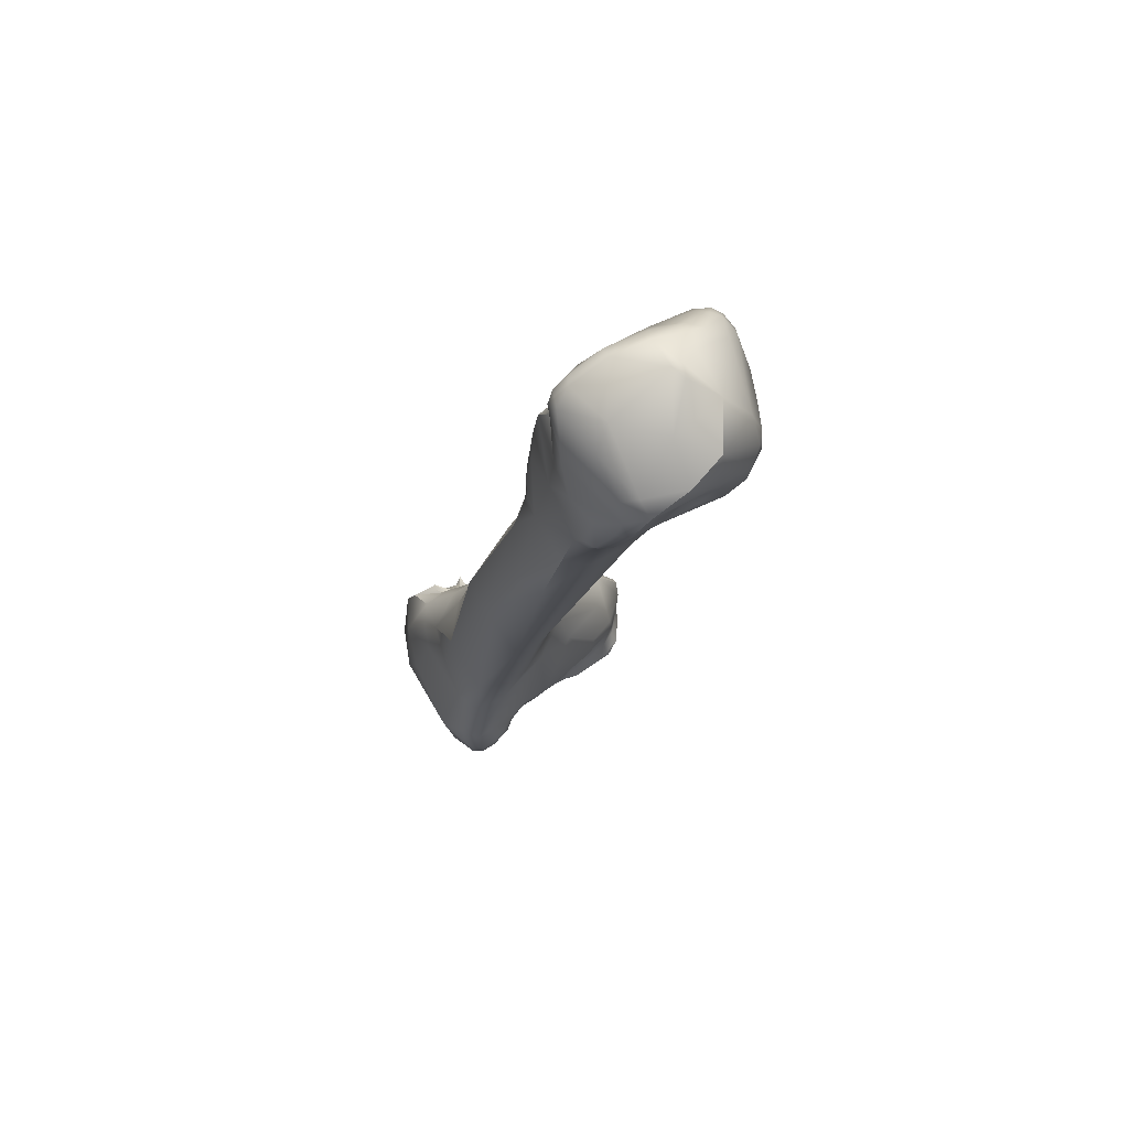
<metadata>
{"format":"obj","ext":"obj","renderer":"f3d","projection":"perspective","resolution":1024,"background":"white","views":[{"elev":-71.2,"azim":134.3,"up":"+Y"}]}
</metadata>
<code>
v 94.34 -137.2 -22.17
v 92.79 -135.3 -21.16
v 92.3 -135 -22.1
v 92.74 -136 -23.29
v 94.14 -135.8 -20.6
v 92.87 -133.9 -19.87
v 92.09 -133.5 -20.42
v 91.94 -132.8 -20.71
v 92.19 -132.5 -19.86
v 110.9 -187.2 -55.76
v 111.6 -186 -54.12
v 111 -184.5 -53.08
v 110.1 -184 -53.35
v 110.9 -182.7 -51.2
v 111.7 -182.2 -50.84
v 110.9 -181.4 -50.57
v 109.7 -181.3 -51.78
v 101.6 -155.4 -36.57
v 102 -154.6 -34.86
v 98.05 -144.1 -29.2
v 99.18 -143.4 -27.54
v 96.33 -140.6 -27.19
v 97.08 -140.1 -24.95
v 95.77 -137.2 -21.66
v 92.54 -135.3 -23.94
v 93.13 -136 -24.43
v 93.83 -136.4 -24.96
v 93.33 -135.7 -25.08
v 92.91 -135.1 -24.71
v 93.36 -135.5 -26.98
v 93.96 -137 -23.82
v 96.6 -134.3 -20.07
v 94.09 -131.2 -18.73
v 92.19 -130.4 -22.81
v 93.43 -130.7 -19.42
v 110.7 -186.7 -61.49
v 110.6 -187.4 -58.84
v 112.3 -187.3 -56.19
v 113 -186.8 -54.96
v 108.4 -183.9 -60.78
v 109.1 -185.3 -59.88
v 110 -185.7 -57.06
v 109.3 -183.3 -57.51
v 112.4 -184 -52.48
v 114.4 -183.2 -52.43
v 107.4 -181.8 -60.71
v 108.4 -182.3 -57.59
v 108.5 -183.2 -59.1
v 109.3 -182.9 -55.17
v 107.1 -180.3 -58.8
v 107.5 -178.1 -56.76
v 109.5 -178.5 -50.48
v 111.1 -178.5 -49.7
v 107.9 -176.9 -53.29
v 107.5 -175.7 -54.48
v 108.1 -173.9 -48.14
v 107.2 -174 -51.12
v 109.6 -173.9 -47.09
v 107.7 -169.1 -43.5
v 109.3 -167.8 -42.64
v 107.2 -159.6 -36.98
v 102.4 -157.1 -39.43
v 99.37 -146.3 -34.94
v 97.82 -144.5 -31.51
v 101.4 -139.2 -25.54
v 96.28 -139.1 -31.63
v 98.71 -138.9 -24.3
v 92.69 -134.7 -28.58
v 91.68 -131.2 -29.99
v 90.89 -129 -28.13
v 90.76 -129.1 -29.12
v 91.11 -128.5 -27.95
v 90.26 -128.7 -29.92
v 90.53 -128.6 -28.83
v 91.39 -129.7 -26.04
v 92.1 -129.3 -25.46
v 91.09 -128.7 -27.48
v 91.67 -128.6 -27.35
v 95.53 -128.6 -22.63
v 90 -128.5 -29.79
v 113.7 -187.4 -60.17
v 116.9 -186.9 -58.02
v 115.9 -186.8 -56.14
v 116.7 -184.9 -54
v 116 -182.9 -52.99
v 110.6 -183.8 -63.94
v 116.3 -182 -52.97
v 115.2 -180.2 -51.43
v 108.1 -183 -61.75
v 108.7 -182.9 -62.93
v 108 -181.1 -62.61
v 109.1 -182.2 -63.53
v 107 -178.5 -60.96
v 106.7 -178.6 -59.36
v 106.7 -179 -60.27
v 106.7 -178 -59.96
v 107.4 -177.4 -60.58
v 107.7 -176.6 -58.51
v 108.4 -176.3 -59.36
v 107.5 -176.3 -56.48
v 107.3 -177.4 -57.81
v 107.9 -175.7 -57.23
v 108.3 -175.9 -58.35
v 108.8 -174.8 -57.36
v 107.9 -174.5 -55.53
v 113 -174.1 -48.03
v 114.2 -173.4 -48.43
v 113.8 -172.3 -47.8
v 107.4 -172.2 -52.56
v 112.4 -168.9 -45.32
v 108.5 -168.4 -51.46
v 109 -156.7 -36.97
v 107.7 -151.7 -35.45
v 102.6 -150.7 -38.83
v 104.1 -145.6 -29.3
v 97.3 -138.2 -34.82
v 102.7 -135.8 -24.55
v 95.22 -136.4 -33.88
v 101.4 -132.8 -21.68
v 92.39 -132.2 -34.18
v 91.71 -131.1 -33.87
v 91.81 -131.7 -31.9
v 91.88 -132.5 -33
v 91.67 -131.2 -32.61
v 91.19 -129.4 -34.71
v 90.52 -128.9 -31.6
v 91.84 -130.3 -31.61
v 91.31 -130.1 -32.63
v 90.37 -128.2 -33.46
v 93.91 -128 -26.46
v 96.93 -126.7 -23.64
v 97.87 -126.8 -23.12
v 97.52 -126.4 -23.5
v 97.86 -126.1 -23.26
v 98.1 -126.2 -22.56
v 97.79 -126.6 -21.84
v 98.53 -126.8 -19.27
v 89.65 -127.4 -33.69
v 89.51 -127 -34.14
v 89.83 -128.4 -31.32
v 89.45 -127.7 -32.9
v 89.79 -127.6 -31.51
v 89.17 -127.4 -32.86
v 89.53 -126.6 -33.66
v 115.6 -186.4 -63.01
v 116.6 -186.2 -62.86
v 116.1 -185.9 -63.45
v 119.7 -185.2 -57.57
v 119.2 -185.2 -56.1
v 119.8 -184.7 -56.46
v 119.6 -183.9 -55.71
v 120 -183.7 -56.54
v 113 -185.7 -63.69
v 118.5 -182.4 -54.83
v 118.8 -181.7 -55.42
v 119.5 -182.5 -55.85
v 118.5 -180.8 -54.84
v 118.7 -179.4 -53.95
v 108.8 -179.5 -63.22
v 109 -179.9 -63.51
v 109.5 -179.5 -63.72
v 110 -180 -64.25
v 110 -179.6 -64.12
v 109.9 -179.1 -63.57
v 116.4 -176 -51.06
v 117.6 -176.5 -52.44
v 109.2 -178.7 -62.73
v 109.6 -176.2 -60.23
v 110.6 -176.9 -61.78
v 110.5 -175.2 -60.18
v 115.9 -174.7 -50.22
v 115.3 -174.1 -49.51
v 115.6 -173.9 -49.85
v 109.5 -175.4 -58.89
v 113.5 -172.9 -54.52
v 114.3 -172.1 -50.43
v 114.6 -173 -48.81
v 114 -171.7 -48.24
v 114.6 -172.6 -49.4
v 109.9 -171.3 -55.23
v 110.7 -171.1 -55.95
v 111.6 -171.3 -56.05
v 111.6 -170.7 -54
v 110.4 -170 -54.25
v 110.9 -170.2 -54.36
v 109.8 -168.6 -52.4
v 110.9 -169.1 -52.64
v 109.1 -166.6 -50.48
v 112.7 -168.4 -46.77
v 111.8 -165.3 -44.04
v 110.9 -166 -46.98
v 109.8 -164.1 -47.89
v 111.3 -165.9 -46.15
v 110.7 -164.4 -45.65
v 109.1 -160.7 -44.81
v 107.9 -159.4 -45.13
v 106.7 -159.1 -44.91
v 106.8 -154.2 -42.03
v 105.4 -151.6 -40.79
v 108 -153.4 -38.35
v 101.7 -144.3 -37.22
v 104.7 -143.3 -36.51
v 105.4 -143.1 -31.26
v 100.2 -138.1 -37.1
v 104 -137.9 -26.95
v 104.1 -135.3 -25.5
v 104.3 -132.2 -23.38
v 94.38 -132.3 -36.25
v 91.9 -129.5 -35.61
v 91.01 -127.7 -35.04
v 99.59 -123.4 -22.83
v 100.7 -126.8 -19.35
v 100.6 -124.6 -19.95
v 101 -123.3 -20.89
v 90.42 -127.2 -34.52
v 90.46 -125.3 -35.28
v 90.83 -125.6 -35.57
v 91.27 -125.7 -35.85
v 91.32 -125.2 -35.96
v 91.29 -124.9 -35.83
v 115.9 -184.6 -64.37
v 118.2 -184.5 -63.01
v 119.3 -185.1 -60.51
v 119.8 -184 -60.37
v 120.1 -184.5 -57.93
v 120 -183.2 -58.48
v 115.4 -183.5 -65.17
v 116.1 -182.4 -65.49
v 116.8 -183.5 -64.78
v 118.5 -183 -62.96
v 117.2 -182.6 -64.74
v 118.4 -180.7 -57.78
v 118.8 -181.4 -59.87
v 119 -181.4 -56.64
v 114.5 -181.3 -65.92
v 117.3 -178.3 -60.16
v 118 -178.7 -57.15
v 118.6 -180.3 -56.25
v 111.6 -179.2 -65.23
v 117 -177.2 -58.17
v 118.1 -177.2 -55.96
v 111 -177.5 -64.04
v 113.8 -173.4 -58.01
v 115.5 -175.1 -58.63
v 115.4 -174.9 -55.65
v 111.4 -173.6 -61.32
v 111.5 -173.6 -63.33
v 111.8 -172.7 -62.08
v 111 -172.9 -59.04
v 111.2 -172.2 -58.22
v 111.5 -172.5 -59.4
v 111.8 -172.6 -60.62
v 112.6 -172.3 -60.6
v 112.2 -172.1 -58.41
v 105.1 -142.4 -34.98
v 101.7 -138.4 -36.73
v 101.8 -136.8 -36.37
v 102.8 -137.4 -36.15
v 104.7 -136.2 -29.68
v 103.7 -135.8 -33.97
v 102.5 -134 -34.66
v 103.5 -133.9 -31.3
v 104.8 -133.7 -28.68
v 105.2 -133.9 -26.7
v 100.4 -134.1 -37.44
v 101.1 -133 -36.4
v 100.8 -131.2 -35.29
v 101.4 -131 -33.98
v 104.7 -132.6 -27.97
v 103.6 -131.9 -28.78
v 104.3 -132.3 -28.25
v 103.6 -129.8 -28.83
v 105.1 -132 -27.54
v 105.8 -131.1 -25.68
v 105.4 -131.7 -27.77
v 104.2 -130.2 -27.81
v 99.5 -131.2 -36.79
v 99.02 -130.2 -36.82
v 98.24 -130.1 -37.2
v 100.8 -129.9 -32.69
v 101.3 -131 -31.38
v 101.3 -130.4 -31.33
v 101.1 -129.3 -32.38
v 101.2 -130.5 -29.4
v 101.1 -129.4 -28.38
v 101.3 -128.6 -27.44
v 101.9 -130.2 -28.85
v 100.7 -128.7 -28.76
v 102.1 -129.9 -28.86
v 101.9 -129.2 -28.4
v 102.7 -128.4 -27.85
v 103.6 -129.6 -28.51
v 103.5 -129.1 -28.16
v 103.2 -128.3 -27.26
v 102.8 -128 -27.31
v 95.75 -129.6 -37.74
v 97.16 -128.9 -37.35
v 102 -125.7 -26.73
v 103.1 -124.5 -22.63
v 105 -126.2 -23.53
v 104.6 -126.3 -24.24
v 103.1 -125 -24.65
v 103 -125.7 -21.06
v 92.38 -126.5 -37.16
v 93.22 -126 -37.71
v 93.56 -125.7 -37.64
v 94.88 -126.6 -37.39
v 95.92 -126.6 -36.83
v 99.91 -125.3 -27.46
v 99.58 -124.4 -26.84
v 100.4 -125.4 -27.25
v 100.2 -123.8 -24.92
v 101.3 -123.4 -21.79
v 100.5 -123.4 -22.86
v 99.93 -123.3 -23.04
v 99.94 -123 -22.7
v 100.6 -123 -22.28
v 91.63 -125 -36.26
v 92.93 -125.5 -37.52
v 93.2 -124.6 -36.97
v 93.62 -124.6 -36.82
v 93.3 -124.2 -36.69
v 93.69 -124.1 -36.59
v 93.38 -123.3 -33.84
v 92.87 -123.4 -35.99
v 93.77 -122.9 -35.95
v 93.53 -122.7 -34.91
v 94.33 -122.5 -34.5
v 97.71 -123.5 -26.25
v 98.48 -123.5 -26.95
v 100.3 -122.6 -21.77
v 118.2 -180.9 -62.83
v 113.9 -179.3 -66.21
v 116.2 -180.1 -66
v 115.3 -179.6 -66.31
v 116.7 -179.7 -65.5
v 116.6 -178 -65.1
v 113.6 -176.6 -66.07
v 115.8 -177.8 -66
v 114.9 -176.7 -66.16
v 115.4 -176.2 -65.61
v 112 -174.9 -64.77
v 113.8 -174.5 -65.26
v 114.1 -173.5 -64.32
v 114.5 -173 -63.14
v 114.3 -172.9 -62.43
v 115.3 -174.2 -62.92
v 111.9 -172.5 -63
v 112.1 -172.6 -63.55
v 112.2 -172.3 -63.18
v 112.6 -172.7 -63.88
v 112.9 -172.4 -63.6
v 112.5 -172.3 -63.43
v 113 -172.1 -62.48
v 112.7 -172.1 -63.09
v 113.4 -172.4 -63.49
v 113.6 -172.4 -63.23
v 113.7 -172.3 -62.85
v 113.3 -172.2 -63.08
v 112.3 -172.3 -61.75
v 113.7 -172.4 -62.22
v 99.66 -130.3 -36.28
v 99.32 -129.6 -36.72
v 99.2 -128.7 -36.87
v 100.7 -130.5 -35.25
v 101.1 -129.6 -33.31
v 100.4 -129.7 -35.54
v 101.1 -129.4 -33.98
v 101.1 -129.2 -32.91
v 101.1 -128.4 -32.98
v 103.9 -129.2 -29.15
v 97.98 -128.4 -37.15
v 97.78 -126.3 -37.07
v 101.2 -127.4 -30.66
v 100.2 -125.6 -31.68
v 96.63 -126.3 -36.86
v 95.75 -124.4 -36.63
v 96.58 -123.6 -35.47
v 92.19 -132.5 -19.86
v 110.9 -187.2 -55.76
v 92.19 -130.4 -22.81
v 93.43 -130.7 -19.42
v 93.43 -130.7 -19.42
v 110.7 -186.7 -61.49
v 110.6 -187.4 -58.84
v 109.6 -173.9 -47.09
v 90.89 -129 -28.13
v 90.53 -128.6 -28.83
v 91.39 -129.7 -26.04
v 91.09 -128.7 -27.48
v 91.09 -128.7 -27.48
v 90 -128.5 -29.79
v 112.4 -168.9 -45.32
v 109 -156.7 -36.97
v 104.1 -145.6 -29.3
v 97.87 -126.8 -23.12
v 97.87 -126.8 -23.12
v 98.53 -126.8 -19.27
v 98.53 -126.8 -19.27
v 98.53 -126.8 -19.27
v 89.51 -127 -34.14
v 89.17 -127.4 -32.86
v 89.17 -127.4 -32.86
v 89.53 -126.6 -33.66
v 118.5 -180.8 -54.84
v 118.7 -179.4 -53.95
v 117.6 -176.5 -52.44
v 111.6 -171.3 -56.05
v 101.7 -144.3 -37.22
v 104.7 -143.3 -36.51
v 99.59 -123.4 -22.83
v 100.6 -124.6 -19.95
v 101 -123.3 -20.89
v 90.46 -125.3 -35.28
v 90.46 -125.3 -35.28
v 111.5 -172.5 -59.4
v 112.2 -172.1 -58.41
v 101.4 -131 -33.98
v 104.7 -132.6 -27.97
v 104.7 -132.6 -27.97
v 103.6 -131.9 -28.78
v 103.6 -131.9 -28.78
v 103.6 -131.9 -28.78
v 103.6 -131.9 -28.78
v 104.3 -132.3 -28.25
v 103.6 -129.8 -28.83
v 103.6 -129.8 -28.83
v 105.1 -132 -27.54
v 105.8 -131.1 -25.68
v 105.8 -131.1 -25.68
v 105.8 -131.1 -25.68
v 105.4 -131.7 -27.77
v 105.4 -131.7 -27.77
v 104.2 -130.2 -27.81
v 100.8 -129.9 -32.69
v 100.8 -129.9 -32.69
v 101.1 -129.4 -28.38
v 101.3 -128.6 -27.44
v 101.3 -128.6 -27.44
v 101.9 -130.2 -28.85
v 102.1 -129.9 -28.86
v 102.7 -128.4 -27.85
v 102.7 -128.4 -27.85
v 102.7 -128.4 -27.85
v 103.6 -129.6 -28.51
v 103.5 -129.1 -28.16
v 103.5 -129.1 -28.16
v 103.5 -129.1 -28.16
v 103.2 -128.3 -27.26
v 102.8 -128 -27.31
v 105 -126.2 -23.53
v 105 -126.2 -23.53
v 105 -126.2 -23.53
v 93.22 -126 -37.71
v 99.91 -125.3 -27.46
v 99.91 -125.3 -27.46
v 99.91 -125.3 -27.46
v 99.93 -123.3 -23.04
v 99.93 -123.3 -23.04
v 99.94 -123 -22.7
v 98.48 -123.5 -26.95
v 100.3 -122.6 -21.77
v 100.3 -122.6 -21.77
v 103.9 -129.2 -29.15
v 103.9 -129.2 -29.15
v 103.9 -129.2 -29.15
v 97.78 -126.3 -37.07
g grp1
f 23 24 1
f 1 24 5
f 24 32 5
f 3 25 4
f 1 5 2
f 4 1 2
f 4 2 3
f 4 31 1
f 5 6 2
f 32 6 5
f 3 2 7
f 7 8 3
f 8 25 3
f 2 6 7
f 7 6 9
f 379 8 7
f 10 41 37
f 380 39 11
f 42 41 10
f 39 84 11
f 11 13 380
f 10 13 42
f 11 12 13
f 42 13 49
f 12 14 13
f 12 44 14
f 44 15 14
f 13 17 49
f 14 15 16
f 13 14 17
f 19 20 18
f 19 21 20
f 18 20 64
f 21 23 20
f 20 23 22
f 23 67 24
f 66 31 27
f 22 31 66
f 1 22 23
f 31 22 1
f 32 24 67
f 66 30 68
f 25 26 4
f 31 4 26
f 27 26 28
f 27 31 26
f 28 26 29
f 29 26 25
f 28 29 30
f 27 28 30
f 27 30 66
f 34 30 29
f 68 30 34
f 34 8 379
f 8 34 25
f 34 29 25
f 6 33 9
f 33 6 32
f 33 32 212
f 119 212 32
f 75 68 34
f 9 33 35
f 34 379 382
f 35 33 137
f 398 33 212
f 38 385 81
f 81 82 38
f 38 82 83
f 37 41 36
f 385 384 81
f 385 38 380
f 380 38 39
f 83 39 38
f 11 84 45
f 84 39 83
f 45 84 85
f 41 89 36
f 41 40 89
f 89 40 46
f 90 36 89
f 41 42 43
f 43 48 41
f 48 40 41
f 42 49 43
f 12 11 44
f 45 15 44
f 15 45 88
f 11 45 44
f 88 45 85
f 48 46 40
f 50 46 48
f 95 91 46
f 89 46 91
f 46 50 95
f 48 43 47
f 47 50 48
f 47 49 50
f 49 17 54
f 49 47 43
f 16 15 53
f 15 88 53
f 95 50 94
f 94 50 51
f 94 51 101
f 50 49 51
f 49 54 51
f 14 52 17
f 14 16 52
f 16 53 52
f 52 54 17
f 52 56 57
f 54 52 57
f 53 58 52
f 55 51 54
f 100 101 51
f 100 51 55
f 55 54 57
f 56 52 58
f 386 53 106
f 56 58 59
f 56 18 57
f 62 57 18
f 59 386 60
f 59 19 56
f 19 18 56
f 59 60 61
f 59 61 19
f 19 61 21
f 112 115 61
f 115 21 61
f 197 63 114
f 64 62 18
f 197 62 63
f 64 63 62
f 66 63 64
f 20 22 64
f 21 67 23
f 65 21 115
f 67 21 65
f 64 22 66
f 117 32 67
f 68 118 66
f 119 32 117
f 68 123 118
f 122 123 68
f 127 122 69
f 69 122 68
f 77 70 68
f 71 68 70
f 74 80 71
f 71 70 74
f 387 390 72
f 387 72 388
f 69 68 71
f 73 71 80
f 80 140 73
f 392 388 72
f 389 381 76
f 389 76 391
f 130 391 76
f 68 75 77
f 72 391 78
f 130 78 391
f 130 72 78
f 381 130 76
f 381 383 79
f 381 79 130
f 392 72 142
f 83 82 149
f 84 83 149
f 84 149 151
f 81 384 153
f 153 36 86
f 151 154 84
f 154 85 84
f 89 91 90
f 86 36 90
f 92 86 90
f 88 85 87
f 154 87 85
f 90 91 92
f 92 91 160
f 91 95 93
f 95 96 93
f 93 96 97
f 97 167 159
f 97 159 93
f 94 96 95
f 96 94 101
f 106 53 88
f 106 88 165
f 107 106 172
f 96 101 98
f 98 97 96
f 97 98 99
f 103 99 98
f 168 97 99
f 98 101 100
f 105 100 55
f 98 100 102
f 102 100 105
f 98 102 103
f 102 105 103
f 174 99 103
f 105 104 103
f 180 104 105
f 103 104 174
f 386 106 60
f 108 106 107
f 172 177 107
f 177 108 107
f 109 55 57
f 109 57 62
f 55 109 105
f 197 109 62
f 60 106 110
f 108 110 106
f 197 111 109
f 197 188 111
f 60 110 61
f 394 393 190
f 61 110 112
f 394 190 113
f 200 113 190
f 394 113 395
f 197 114 199
f 63 201 114
f 113 203 395
f 395 203 205
f 65 115 205
f 65 205 117
f 66 116 63
f 204 63 116
f 67 65 117
f 116 66 118
f 207 119 117
f 212 119 207
f 125 209 120
f 120 121 125
f 120 118 123
f 123 121 120
f 121 123 124
f 124 123 122
f 127 124 122
f 124 125 121
f 125 124 128
f 124 127 128
f 128 129 125
f 215 210 129
f 129 210 125
f 209 125 210
f 126 71 140
f 140 71 73
f 140 129 126
f 127 71 126
f 127 126 128
f 129 128 126
f 127 69 71
f 142 72 130
f 383 399 79
f 79 136 132
f 132 136 135
f 79 131 130
f 329 130 131
f 79 396 131
f 396 133 131
f 133 329 131
f 396 134 133
f 397 135 134
f 133 134 329
f 134 135 211
f 211 135 331
f 79 399 136
f 135 136 331
f 331 136 399
f 138 141 143
f 139 138 143
f 129 138 215
f 215 138 139
f 140 80 143
f 141 129 140
f 141 140 143
f 392 142 402
f 402 142 144
f 138 129 141
f 401 403 404
f 404 216 401
f 81 146 82
f 153 145 81
f 145 146 81
f 145 153 147
f 147 146 145
f 221 147 153
f 147 222 146
f 222 147 221
f 148 149 82
f 148 150 149
f 225 150 148
f 225 152 150
f 223 148 82
f 223 225 148
f 225 226 152
f 151 149 150
f 156 154 151
f 152 151 150
f 151 152 156
f 155 154 156
f 155 157 154
f 234 157 155
f 234 155 156
f 154 157 87
f 87 405 158
f 87 158 88
f 159 160 93
f 93 160 91
f 161 160 159
f 164 161 159
f 239 86 92
f 162 92 160
f 161 163 160
f 239 92 162
f 162 160 163
f 161 164 163
f 239 162 163
f 164 242 163
f 169 242 164
f 239 163 242
f 88 166 165
f 158 166 88
f 159 167 164
f 164 167 169
f 168 169 167
f 97 168 167
f 170 169 168
f 172 106 165
f 172 165 171
f 171 165 166
f 166 173 171
f 407 176 173
f 172 171 173
f 174 168 99
f 174 104 180
f 168 174 170
f 174 180 170
f 170 180 249
f 176 175 187
f 182 183 175
f 175 183 187
f 245 175 176
f 175 243 182
f 108 177 178
f 178 189 393
f 178 393 108
f 177 172 173
f 179 177 173
f 179 178 177
f 178 179 176
f 178 176 189
f 173 176 179
f 180 105 109
f 111 180 109
f 184 181 180
f 181 249 180
f 184 408 181
f 185 408 184
f 250 249 181
f 111 184 180
f 184 186 185
f 183 185 187
f 182 185 183
f 189 190 393
f 189 176 187
f 188 186 111
f 184 111 186
f 186 188 192
f 187 185 186
f 187 186 192
f 189 187 193
f 189 193 190
f 191 194 193
f 193 187 191
f 191 187 192
f 194 191 192
f 195 194 192
f 200 190 193
f 200 193 194
f 200 194 195
f 192 188 196
f 197 196 188
f 195 192 196
f 196 197 199
f 196 198 195
f 195 198 200
f 196 199 198
f 200 198 202
f 199 410 198
f 255 203 113
f 255 113 200
f 199 114 201
f 409 410 199
f 255 200 202
f 410 409 204
f 204 201 63
f 255 260 203
f 410 204 256
f 259 203 260
f 206 117 205
f 205 203 259
f 204 116 208
f 206 207 117
f 264 206 205
f 264 207 206
f 118 208 116
f 209 118 120
f 208 118 209
f 207 303 212
f 296 208 209
f 134 211 329
f 211 331 316
f 315 211 316
f 212 213 398
f 412 462 400
f 213 212 303
f 214 213 303
f 217 215 139
f 139 414 217
f 220 217 414
f 209 210 304
f 210 218 304
f 210 215 218
f 218 215 217
f 304 218 318
f 318 218 219
f 219 218 217
f 220 219 217
f 318 219 220
f 325 318 220
f 415 325 220
f 415 144 130
f 415 130 324
f 327 415 324
f 142 130 144
f 221 229 222
f 230 222 231
f 222 223 146
f 146 223 82
f 223 222 224
f 332 224 230
f 230 224 222
f 224 225 223
f 225 224 226
f 332 226 224
f 221 153 227
f 235 227 153
f 227 228 229
f 229 221 227
f 235 228 227
f 235 153 86
f 229 228 231
f 228 334 231
f 335 228 235
f 228 335 334
f 222 229 231
f 231 332 230
f 232 234 226
f 232 226 233
f 233 226 332
f 152 226 156
f 226 234 156
f 234 232 238
f 333 235 86
f 232 233 236
f 233 332 236
f 232 237 238
f 240 237 232
f 237 240 241
f 236 240 232
f 157 234 238
f 406 157 238
f 241 406 238
f 237 241 238
f 342 239 242
f 333 86 239
f 245 241 244
f 244 175 245
f 236 244 240
f 240 244 241
f 406 241 407
f 241 176 407
f 169 246 242
f 170 246 169
f 243 175 244
f 241 245 176
f 249 246 170
f 246 248 247
f 248 246 252
f 342 242 247
f 246 247 242
f 247 248 348
f 348 248 360
f 248 252 360
f 246 249 251
f 251 249 250
f 254 416 250
f 252 246 251
f 252 416 254
f 253 252 254
f 252 253 360
f 417 243 253
f 253 354 360
f 243 417 182
f 254 250 181
f 408 254 181
f 260 255 202
f 258 256 257
f 410 256 258
f 204 265 256
f 257 261 258
f 258 260 202
f 261 260 258
f 204 208 296
f 265 204 296
f 256 265 257
f 257 265 266
f 261 257 266
f 281 260 261
f 260 281 262
f 259 262 263
f 262 281 284
f 260 262 259
f 262 270 263
f 264 259 263
f 269 263 270
f 263 269 264
f 259 264 205
f 264 269 274
f 279 265 296
f 279 277 265
f 265 277 266
f 268 281 261
f 261 266 268
f 266 267 268
f 268 267 365
f 284 270 262
f 421 271 419
f 421 275 271
f 419 271 273
f 425 432 428
f 276 433 422
f 272 434 423
f 292 434 272
f 420 428 429
f 428 432 429
f 433 276 301
f 430 433 301
f 264 431 207
f 296 297 279
f 266 277 267
f 267 277 362
f 277 279 278
f 277 278 362
f 268 280 281
f 435 369 283
f 436 418 366
f 366 369 436
f 288 284 281
f 283 282 281
f 281 282 288
f 282 374 288
f 435 283 281
f 283 374 282
f 369 370 283
f 370 374 283
f 426 424 287
f 270 284 440
f 440 284 285
f 290 440 285
f 288 437 284
f 290 285 286
f 438 437 288
f 289 426 287
f 290 441 440
f 441 290 291
f 290 295 442
f 286 295 290
f 311 450 439
f 293 434 292
f 434 293 294
f 443 449 446
f 371 426 289
f 464 445 427
f 291 465 441
f 464 447 445
f 466 444 448
f 276 449 301
f 443 450 449
f 449 450 301
f 450 311 298
f 301 450 298
f 207 431 300
f 430 301 451
f 297 307 308
f 296 307 297
f 438 288 309
f 455 311 439
f 374 456 288
f 298 311 310
f 298 310 302
f 298 302 301
f 300 303 207
f 299 303 452
f 299 302 312
f 453 301 299
f 301 302 299
f 304 296 209
f 296 304 305
f 304 319 305
f 306 296 454
f 296 306 307
f 319 306 454
f 307 306 321
f 457 310 311
f 330 310 457
f 461 456 375
f 458 461 411
f 330 459 312
f 330 312 310
f 302 310 312
f 299 314 313
f 299 313 214
f 314 317 313
f 312 459 314
f 314 459 460
f 413 462 412
f 314 299 312
f 314 460 317
f 317 460 463
f 313 317 463
f 313 463 214
f 299 214 303
f 325 415 327
f 318 325 319
f 318 319 304
f 319 325 320
f 319 320 306
f 307 321 308
f 308 321 323
f 321 306 320
f 320 325 322
f 320 322 321
f 321 322 323
f 325 323 322
f 329 327 324
f 326 325 327
f 329 328 327
f 325 326 323
f 328 326 327
f 324 130 329
f 461 328 329
f 461 329 411
f 336 231 334
f 332 231 336
f 335 235 333
f 339 334 335
f 336 334 339
f 335 340 339
f 339 337 336
f 347 332 337
f 336 337 332
f 332 347 236
f 333 239 338
f 338 239 342
f 335 333 340
f 338 340 333
f 339 340 341
f 339 341 337
f 343 340 338
f 343 341 340
f 337 341 347
f 338 342 343
f 351 343 342
f 351 344 343
f 358 346 345
f 347 344 345
f 344 357 345
f 357 358 345
f 347 341 344
f 341 343 344
f 244 236 347
f 244 346 243
f 346 244 347
f 347 345 346
f 349 247 348
f 342 247 349
f 349 348 350
f 350 348 360
f 351 342 349
f 350 353 349
f 353 351 349
f 360 354 355
f 344 351 352
f 354 361 358
f 354 253 361
f 353 352 351
f 353 350 355
f 352 353 355
f 355 359 352
f 354 359 355
f 355 350 360
f 357 344 356
f 358 361 346
f 344 352 356
f 357 356 359
f 354 358 359
f 359 358 357
f 359 356 352
f 361 243 346
f 253 243 361
f 278 363 362
f 279 363 278
f 372 279 297
f 362 363 367
f 364 367 363
f 279 372 364
f 364 363 279
f 268 365 367
f 368 268 367
f 362 365 267
f 362 367 365
f 368 366 268
f 370 369 366
f 370 366 368
f 367 375 368
f 370 368 375
f 367 364 375
f 370 375 374
f 372 297 308
f 376 372 308
f 372 376 373
f 372 373 364
f 467 375 364
f 456 374 375
f 377 376 308
f 323 377 308
f 373 376 377
f 326 377 323
f 378 467 377
f 377 326 378
f 375 378 461
f 467 378 375
f 326 328 378
f 461 378 328

</code>
